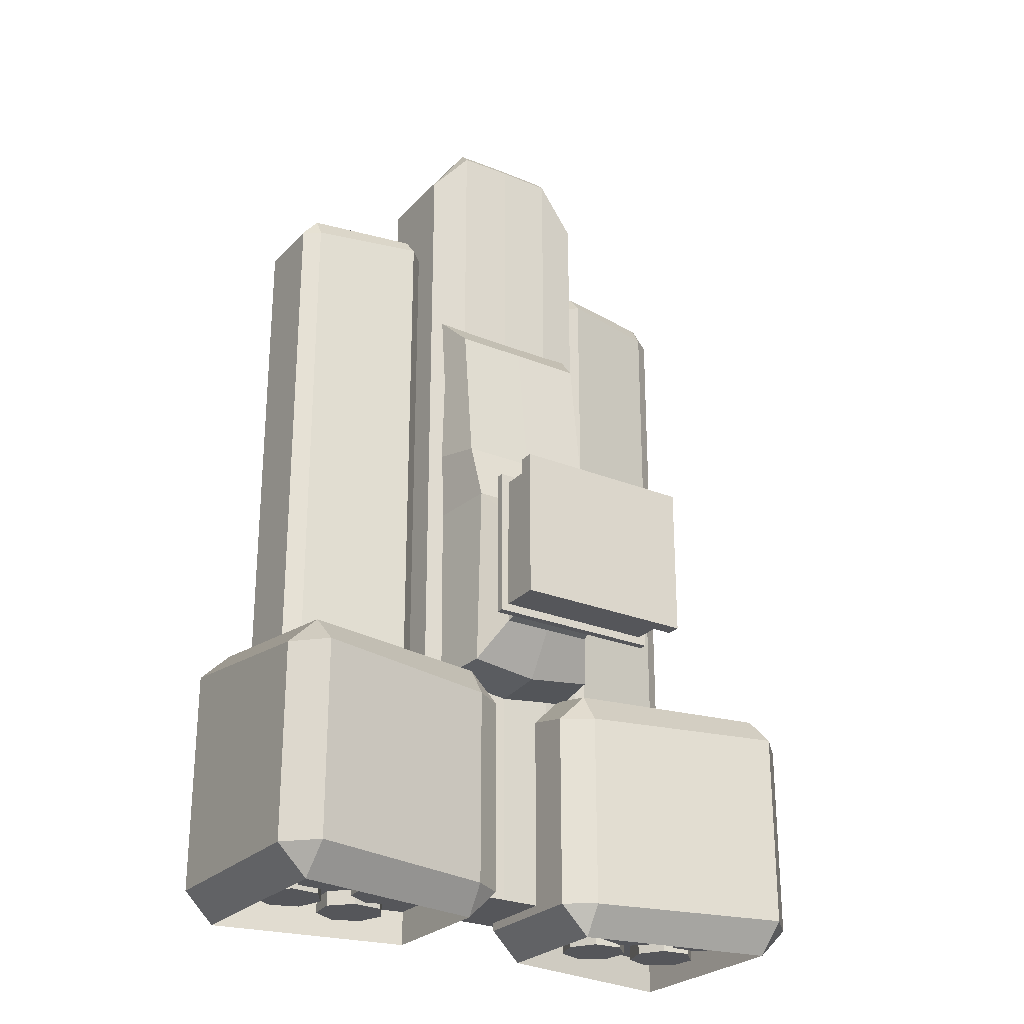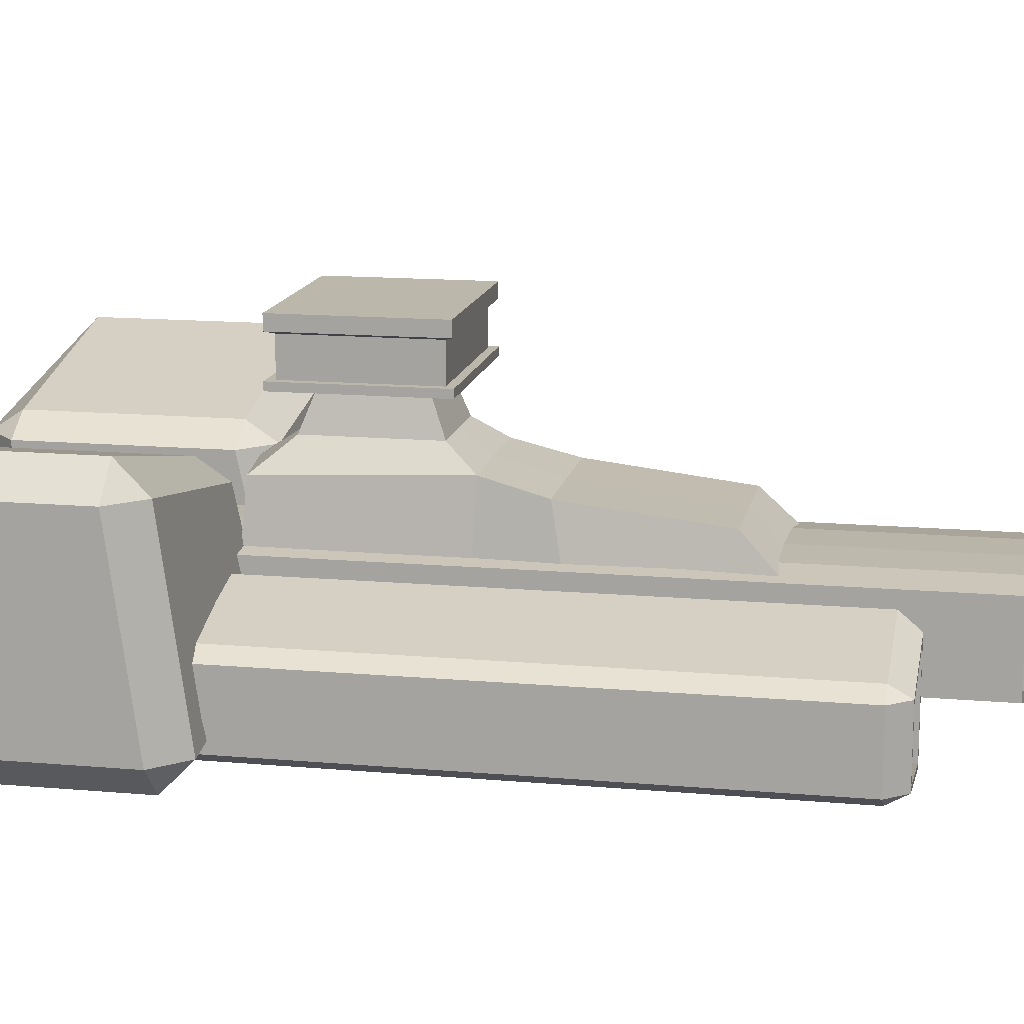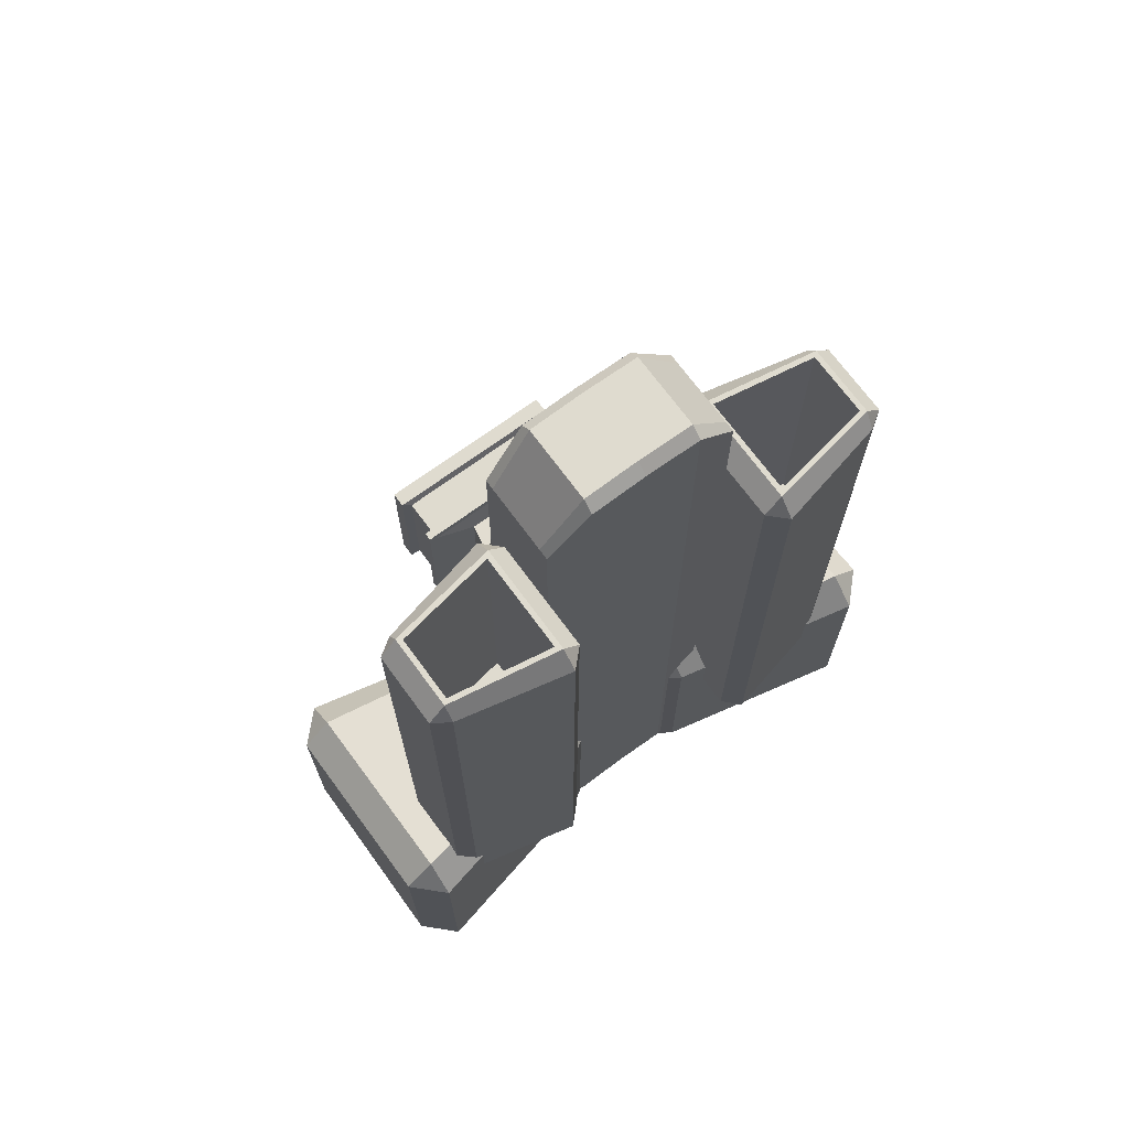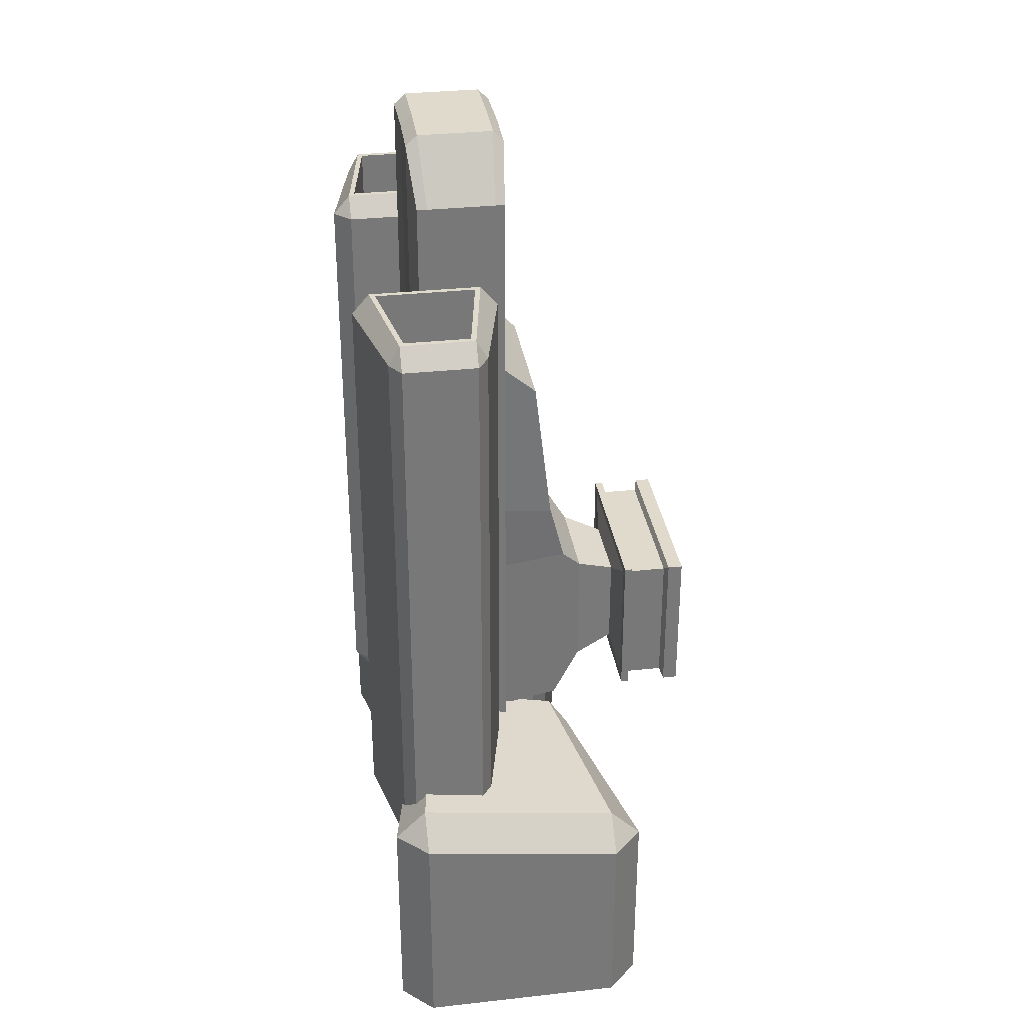
<metadata>
{"format":"obj","ext":"obj","renderer":"f3d","projection":"perspective","resolution":1024,"background":"white","views":[{"elev":-26.0,"azim":147.1,"up":"+Z"},{"elev":14.3,"azim":-78.9,"up":"+Y"},{"elev":70.5,"azim":-36.2,"up":"+Z"},{"elev":33.0,"azim":81.5,"up":"+Z"}]}
</metadata>
<code>
o Cube
v 5.365 0.8268 -4.182
v 5.365 1.089 -3.713
v 5.765 0.8268 -3.713
v 5.365 -1.142 -3.713
v 5.365 -0.8793 -4.182
v 5.765 -0.8793 -3.713
v 5.765 0.8268 10.15
v 5.365 1.089 10.15
v 5.246 0.7262 10.61
v 5.765 -0.8793 10.15
v 5.246 -0.7787 10.61
v 5.365 -1.142 10.15
v 2.765 1.274 -4.182
v 2.365 1.274 -3.713
v 2.765 1.674 -3.713
v 2.365 -1.326 -3.713
v 2.765 -1.326 -4.182
v 2.765 -1.726 -3.713
v 2.365 1.274 10.15
v 2.884 1.132 10.61
v 2.765 1.674 10.15
v 2.765 -1.726 10.15
v 2.884 -1.185 10.61
v 2.365 -1.326 10.15
v 2.284 1.917 -6.729
v 2.284 -0.1148 -6.729
v 2.284 1.917 12.42
v 2.284 -0.1148 12.42
v 1.297 -0.238 13.58
v 1.297 -0.238 -7.889
v 1.297 2.041 13.58
v 1.297 2.041 -7.889
v 0 -0.2174 13.58
v 0 -0.2174 -7.889
v 0 2.061 13.58
v 0 2.061 -7.889
v 2.284 1.696 12.42
v 2.284 1.696 -6.729
v 1.297 1.792 13.83
v 1.297 1.792 -7.889
v 0 1.812 13.83
v 0 1.812 -7.889
v 2.284 0.1253 12.42
v 1.297 0.03132 13.83
v 0 0.05184 13.83
v 2.284 0.1253 -6.729
v 1.297 0.03132 -7.889
v 0 0.05184 -7.889
v 1.696 0.06932 -8.814
v 1.698 -0.4101 -8.094
v 0.9655 0.0665 -8.094
v 1.682 3.665 -8.094
v 1.684 3.186 -8.814
v 0.9535 3.183 -8.094
v 0.9655 0.0665 -2.693
v 1.698 -0.4101 -2.693
v 1.696 0.06932 -1.973
v 0.9535 3.183 -3.35
v 1.684 3.186 -2.63
v 1.682 3.665 -3.35
v 6.449 -0.7291 -8.814
v 7.18 -0.7262 -8.094
v 6.452 -1.46 -8.094
v 7.162 4.024 -8.094
v 6.431 4.021 -8.814
v 6.428 4.752 -8.094
v 7.18 -0.7262 -2.693
v 6.449 -0.7291 -1.973
v 6.452 -1.46 -2.693
v 6.428 4.752 -3.35
v 6.431 4.021 -2.63
v 7.162 4.024 -3.35
v 2.069 0.3188 2.03
v 0.9314 4.96 1.103
v 2.076 0.3188 -2.545
v 0.9314 4.96 -1.103
v 1.734 3.16 3.592
v 2.139 0.4979 4.087
v 1.945 5.083 -1.635
v 1.945 5.083 1.635
v 0 0.4896 4.087
v 0 3.169 3.592
v 1.945 6.156 -1.635
v 1.945 6.156 1.635
v 0 2.753 7.124
v 0 0.9029 8.94
v 2.164 6.229 -1.804
v 2.164 6.229 1.804
v 2.303 0.9202 8.94
v 1.717 2.754 7.124
v 1.536 6.577 -1.176
v 1.536 6.577 1.176
v 1.945 5.273 1.635
v 0 3.345 -2.545
v 0 3.543 2.156
v 1.945 5.273 -1.635
v 1.646 3.53 2.156
v 1.623 3.332 -2.335
v 2.135 5.083 -1.826
v 2.135 5.083 1.826
v 0 4.052 -1.453
v 2.135 5.273 -1.826
v 2.135 5.273 1.826
v 0 4.052 1.453
v 1.147 4.052 1.453
v 1.147 4.052 -1.453
v 2.164 6.577 -1.804
v 2.164 6.577 1.804
v 0 0.3144 -2.81
v 0 4.96 -1.103
v 0 0.3144 2.03
v 0 4.96 1.103
v 0 5.083 -1.635
v 0 5.083 1.635
v 0 6.156 -1.635
v 0 6.156 1.635
v 0 6.229 -1.804
v 0 6.229 1.804
v 0 6.577 -1.804
v 0 6.577 1.804
v 0 5.273 -1.635
v 0 5.273 1.635
v 0 5.083 -1.826
v 0 5.083 1.826
v 0 5.273 -1.826
v 0 5.273 1.826
v 0 6.577 -1.176
v 0 6.577 1.176
v 2.765 -1.326 10.61
v 2.765 1.274 10.61
v 5.365 0.8268 10.61
v 5.365 -0.8793 10.61
v 2.884 -1.185 3.418
v 2.884 1.132 3.418
v 5.246 0.7262 3.418
v 5.246 -0.7787 3.418
v 1.684 3.186 -7.989
v 6.431 4.021 -7.989
v 5.006 2.252 -8.085
v 5.006 2.252 -8.434
v 5.709 2.266 -8.085
v 5.709 2.266 -8.434
v 6.136 2.823 -8.085
v 6.136 2.823 -8.434
v 5.966 3.505 -8.085
v 5.966 3.505 -8.434
v 5.328 3.798 -8.085
v 5.328 3.798 -8.434
v 4.701 3.481 -8.085
v 4.701 3.481 -8.434
v 4.558 2.793 -8.085
v 4.558 2.793 -8.434
v 1.696 0.06932 -7.989
v 6.449 -0.7291 -7.989
v 4.841 0.6131 -8.085
v 4.841 0.6131 -8.434
v 5.5 0.3704 -8.085
v 5.5 0.3704 -8.434
v 6.101 0.7346 -8.085
v 6.101 0.7346 -8.434
v 6.191 1.431 -8.085
v 6.191 1.431 -8.434
v 5.702 1.936 -8.085
v 5.702 1.936 -8.434
v 5.003 1.869 -8.085
v 5.003 1.869 -8.434
v 4.619 1.28 -8.085
v 4.619 1.28 -8.434
v 3.002 2.005 -8.085
v 3.002 2.005 -8.434
v 3.662 1.762 -8.085
v 3.662 1.762 -8.434
v 4.262 2.126 -8.085
v 4.262 2.126 -8.434
v 4.352 2.823 -8.085
v 4.352 2.823 -8.434
v 3.864 3.328 -8.085
v 3.864 3.328 -8.434
v 3.164 3.26 -8.085
v 3.164 3.26 -8.434
v 2.781 2.672 -8.085
v 2.781 2.672 -8.434
v 2.976 0.2191 -8.085
v 2.976 0.2191 -8.434
v 3.635 -0.02353 -8.085
v 3.635 -0.02353 -8.434
v 4.236 0.3406 -8.085
v 4.236 0.3406 -8.434
v 4.326 1.037 -8.085
v 4.326 1.037 -8.434
v 3.837 1.542 -8.085
v 3.837 1.542 -8.434
v 3.138 1.475 -8.085
v 3.138 1.475 -8.434
v 2.755 0.8859 -8.085
v 2.755 0.8859 -8.434
v -5.365 0.8268 -4.182
v -5.365 1.089 -3.713
v -5.765 0.8268 -3.713
v -5.365 -1.142 -3.713
v -5.365 -0.8793 -4.182
v -5.765 -0.8793 -3.713
v -5.765 0.8268 10.15
v -5.365 1.089 10.15
v -5.246 0.7262 10.61
v -5.765 -0.8793 10.15
v -5.246 -0.7787 10.61
v -5.365 -1.142 10.15
v -2.765 1.274 -4.182
v -2.365 1.274 -3.713
v -2.765 1.674 -3.713
v -2.365 -1.326 -3.713
v -2.765 -1.326 -4.182
v -2.765 -1.726 -3.713
v -2.365 1.274 10.15
v -2.884 1.132 10.61
v -2.765 1.674 10.15
v -2.765 -1.726 10.15
v -2.884 -1.185 10.61
v -2.365 -1.326 10.15
v -2.284 1.917 -6.729
v -2.284 -0.1148 -6.729
v -2.284 1.917 12.42
v -2.284 -0.1148 12.42
v -1.297 -0.238 13.58
v -1.297 -0.238 -7.889
v -1.297 2.041 13.58
v -1.297 2.041 -7.889
v -2.284 1.696 12.42
v -2.284 1.696 -6.729
v -1.297 1.792 13.83
v -1.297 1.792 -7.889
v -2.284 0.1253 12.42
v -1.297 0.03132 13.83
v -2.284 0.1253 -6.729
v -1.297 0.03132 -7.889
v -1.696 0.06932 -8.814
v -1.698 -0.4101 -8.094
v -0.9655 0.0665 -8.094
v -1.682 3.665 -8.094
v -1.684 3.186 -8.814
v -0.9535 3.183 -8.094
v -0.9655 0.0665 -2.693
v -1.698 -0.4101 -2.693
v -1.696 0.06932 -1.973
v -0.9535 3.183 -3.35
v -1.684 3.186 -2.63
v -1.682 3.665 -3.35
v -6.449 -0.7291 -8.814
v -7.18 -0.7262 -8.094
v -6.452 -1.46 -8.094
v -7.162 4.024 -8.094
v -6.431 4.021 -8.814
v -6.428 4.752 -8.094
v -7.18 -0.7262 -2.693
v -6.449 -0.7291 -1.973
v -6.452 -1.46 -2.693
v -6.428 4.752 -3.35
v -6.431 4.021 -2.63
v -7.162 4.024 -3.35
v -2.069 0.3188 2.03
v -0.9314 4.96 1.103
v -2.076 0.3188 -2.545
v -0.9314 4.96 -1.103
v -1.734 3.16 3.592
v -2.139 0.4979 4.087
v -1.945 5.083 -1.635
v -1.945 5.083 1.635
v -1.945 6.156 -1.635
v -1.945 6.156 1.635
v -2.164 6.229 -1.804
v -2.164 6.229 1.804
v -2.303 0.9202 8.94
v -1.717 2.754 7.124
v -1.536 6.577 -1.176
v -1.536 6.577 1.176
v -1.945 5.273 1.635
v -1.945 5.273 -1.635
v -1.646 3.53 2.156
v -1.623 3.332 -2.335
v -2.135 5.083 -1.826
v -2.135 5.083 1.826
v -2.135 5.273 -1.826
v -2.135 5.273 1.826
v -1.147 4.052 1.453
v -1.147 4.052 -1.453
v -2.164 6.577 -1.804
v -2.164 6.577 1.804
v -2.765 -1.326 10.61
v -2.765 1.274 10.61
v -5.365 0.8268 10.61
v -5.365 -0.8793 10.61
v -2.884 -1.185 3.418
v -2.884 1.132 3.418
v -5.246 0.7262 3.418
v -5.246 -0.7787 3.418
v -1.684 3.186 -7.989
v -6.431 4.021 -7.989
v -5.006 2.252 -8.085
v -5.006 2.252 -8.434
v -5.709 2.266 -8.085
v -5.709 2.266 -8.434
v -6.136 2.823 -8.085
v -6.136 2.823 -8.434
v -5.966 3.505 -8.085
v -5.966 3.505 -8.434
v -5.328 3.798 -8.085
v -5.328 3.798 -8.434
v -4.701 3.481 -8.085
v -4.701 3.481 -8.434
v -4.558 2.793 -8.085
v -4.558 2.793 -8.434
v -1.696 0.06932 -7.989
v -6.449 -0.7291 -7.989
v -4.841 0.6131 -8.085
v -4.841 0.6131 -8.434
v -5.5 0.3704 -8.085
v -5.5 0.3704 -8.434
v -6.101 0.7346 -8.085
v -6.101 0.7346 -8.434
v -6.191 1.431 -8.085
v -6.191 1.431 -8.434
v -5.702 1.936 -8.085
v -5.702 1.936 -8.434
v -5.003 1.869 -8.085
v -5.003 1.869 -8.434
v -4.619 1.28 -8.085
v -4.619 1.28 -8.434
v -3.002 2.005 -8.085
v -3.002 2.005 -8.434
v -3.662 1.762 -8.085
v -3.662 1.762 -8.434
v -4.262 2.126 -8.085
v -4.262 2.126 -8.434
v -4.352 2.823 -8.085
v -4.352 2.823 -8.434
v -3.864 3.328 -8.085
v -3.864 3.328 -8.434
v -3.164 3.26 -8.085
v -3.164 3.26 -8.434
v -2.781 2.672 -8.085
v -2.781 2.672 -8.434
v -2.976 0.2191 -8.085
v -2.976 0.2191 -8.434
v -3.635 -0.02353 -8.085
v -3.635 -0.02353 -8.434
v -4.236 0.3406 -8.085
v -4.236 0.3406 -8.434
v -4.326 1.037 -8.085
v -4.326 1.037 -8.434
v -3.837 1.542 -8.085
v -3.837 1.542 -8.434
v -3.138 1.475 -8.085
v -3.138 1.475 -8.434
v -2.755 0.8859 -8.085
v -2.755 0.8859 -8.434
f 18 4 12 22
f 24 19 14 16
f 9 20 134 135
f 2 15 21 8
f 6 3 7 10
f 1 2 3
f 4 5 6
f 7 8 131
f 10 132 12
f 13 14 15
f 16 17 18
f 19 130 21
f 22 129 24
f 18 22 24 16
f 4 18 17 5
f 3 6 5 1
f 129 130 19 24
f 131 132 10 7
f 13 17 16 14
f 8 21 130 131
f 2 8 7 3
f 22 12 132 129
f 21 15 14 19
f 15 2 1 13
f 12 4 6 10
f 17 13 1 5
f 37 38 25 27
f 47 30 34 48
f 27 25 32 31
f 37 27 31 39
f 46 26 30 47
f 26 28 29 30
f 41 35 36 42
f 30 29 33 34
f 31 32 36 35
f 39 31 35 41
f 44 39 41 45
f 45 41 42 48
f 25 38 40 32
f 43 37 39 44
f 32 40 42 36
f 43 46 38 37
f 28 26 46 43
f 28 43 44 29
f 33 45 48 34
f 29 44 45 33
f 38 46 47 40
f 40 47 48 42
f 66 52 60 70
f 72 67 62 64
f 59 57 68 71
f 50 63 69 56
f 54 51 55 58
f 49 50 51
f 52 53 54
f 55 56 57
f 58 59 60
f 61 62 63
f 64 65 66
f 67 68 69
f 70 71 72
f 66 70 72 64
f 52 66 65 53
f 51 54 53 49
f 71 68 67 72
f 57 59 58 55
f 61 65 64 62
f 56 69 68 57
f 50 56 55 51
f 70 60 59 71
f 69 63 62 67
f 63 50 49 61
f 60 52 54 58
f 49 53 137 153
f 101 110 76 106
f 106 76 74 105
f 109 75 73 111
f 74 76 79 80
f 122 93 84 116
f 112 74 80 114
f 84 83 87 88
f 93 96 83 84
f 88 87 107 108
f 116 84 88 118
f 97 95 82 77
f 77 82 85 90
f 111 73 78 81
f 118 88 108 120
f 95 111 81 82
f 114 80 100 124
f 81 78 89 86
f 121 96 102 125
f 94 101 106 98
f 100 99 102 103
f 97 105 104 95
f 124 100 103 126
f 109 94 98 75
f 96 93 103 102
f 80 79 99 100
f 78 77 90 89
f 127 91 107 119
f 91 92 108 107
f 82 81 86 85
f 92 128 120 108
f 89 90 85 86
f 93 122 126 103
f 98 106 105 97
f 99 123 125 102
f 75 98 97 73
f 79 113 123 99
f 87 117 119 107
f 73 97 77 78
f 91 127 128 92
f 83 115 117 87
f 96 121 115 83
f 76 110 113 79
f 105 74 112 104
f 23 20 130 129
f 9 11 132 131
f 20 9 131 130
f 11 23 129 132
f 136 135 134 133
f 20 23 133 134
f 23 11 136 133
f 11 9 135 136
f 167 168 156 155
f 157 158 160 159
f 139 140 142 141
f 155 157 159 161 163 165 167
f 155 156 158 157
f 141 142 144 143
f 158 156 168 166 164 162 160
f 61 49 153 154
f 143 144 146 145
f 163 164 166 165
f 65 61 154 138
f 145 146 148 147
f 161 162 164 163
f 53 65 138 137
f 147 148 150 149
f 142 140 152 150 148 146 144
f 138 154 153 137
f 149 150 152 151
f 165 166 168 167
f 159 160 162 161
f 151 152 140 139
f 139 141 143 145 147 149 151
f 181 182 170 169
f 171 172 174 173
f 169 171 173 175 177 179 181
f 169 170 172 171
f 172 170 182 180 178 176 174
f 177 178 180 179
f 175 176 178 177
f 179 180 182 181
f 173 174 176 175
f 195 196 184 183
f 185 186 188 187
f 183 185 187 189 191 193 195
f 183 184 186 185
f 186 184 196 194 192 190 188
f 191 192 194 193
f 189 190 192 191
f 193 194 196 195
f 187 188 190 189
f 214 218 208 200
f 220 212 210 215
f 205 295 294 216
f 198 204 217 211
f 202 206 203 199
f 197 199 198
f 200 202 201
f 203 291 204
f 206 208 292
f 209 211 210
f 212 214 213
f 215 217 290
f 218 220 289
f 214 212 220 218
f 200 201 213 214
f 199 197 201 202
f 289 220 215 290
f 291 203 206 292
f 209 210 212 213
f 204 291 290 217
f 198 199 203 204
f 218 289 292 208
f 217 215 210 211
f 211 209 197 198
f 208 206 202 200
f 213 201 197 209
f 229 223 221 230
f 236 48 34 226
f 223 227 228 221
f 229 231 227 223
f 235 236 226 222
f 222 226 225 224
f 226 34 33 225
f 227 35 36 228
f 231 41 35 227
f 234 45 41 231
f 221 228 232 230
f 233 234 231 229
f 228 36 42 232
f 233 229 230 235
f 224 233 235 222
f 224 225 234 233
f 225 33 45 234
f 230 232 236 235
f 232 42 48 236
f 254 258 248 240
f 260 252 250 255
f 247 259 256 245
f 238 244 257 251
f 242 246 243 239
f 237 239 238
f 240 242 241
f 243 245 244
f 246 248 247
f 249 251 250
f 252 254 253
f 255 257 256
f 258 260 259
f 254 252 260 258
f 240 241 253 254
f 239 237 241 242
f 259 260 255 256
f 245 243 246 247
f 249 250 252 253
f 244 245 256 257
f 238 239 243 244
f 258 259 247 248
f 257 255 250 251
f 251 249 237 238
f 248 246 242 240
f 237 313 297 241
f 101 286 264 110
f 286 285 262 264
f 109 111 261 263
f 262 268 267 264
f 122 116 270 277
f 112 114 268 262
f 270 272 271 269
f 277 270 269 278
f 272 288 287 271
f 116 118 272 270
f 279 265 82 95
f 265 274 85 82
f 111 81 266 261
f 118 120 288 272
f 114 124 282 268
f 81 86 273 266
f 121 125 283 278
f 94 280 286 101
f 282 284 283 281
f 279 95 104 285
f 124 126 284 282
f 109 263 280 94
f 278 283 284 277
f 268 282 281 267
f 266 273 274 265
f 127 119 287 275
f 275 287 288 276
f 276 288 120 128
f 273 86 85 274
f 277 284 126 122
f 280 279 285 286
f 281 283 125 123
f 263 261 279 280
f 267 281 123 113
f 271 287 119 117
f 261 266 265 279
f 275 276 128 127
f 269 271 117 115
f 278 269 115 121
f 264 267 113 110
f 285 104 112 262
f 219 289 290 216
f 205 291 292 207
f 216 290 291 205
f 207 292 289 219
f 296 293 294 295
f 216 294 293 219
f 219 293 296 207
f 207 296 295 205
f 327 315 316 328
f 317 319 320 318
f 299 301 302 300
f 315 327 325 323 321 319 317
f 315 317 318 316
f 301 303 304 302
f 318 320 322 324 326 328 316
f 249 314 313 237
f 303 305 306 304
f 323 325 326 324
f 253 298 314 249
f 305 307 308 306
f 321 323 324 322
f 241 297 298 253
f 307 309 310 308
f 302 304 306 308 310 312 300
f 298 297 313 314
f 309 311 312 310
f 325 327 328 326
f 319 321 322 320
f 311 299 300 312
f 299 311 309 307 305 303 301
f 341 329 330 342
f 331 333 334 332
f 329 341 339 337 335 333 331
f 329 331 332 330
f 332 334 336 338 340 342 330
f 337 339 340 338
f 335 337 338 336
f 339 341 342 340
f 333 335 336 334
f 355 343 344 356
f 345 347 348 346
f 343 355 353 351 349 347 345
f 343 345 346 344
f 346 348 350 352 354 356 344
f 351 353 354 352
f 349 351 352 350
f 353 355 356 354
f 347 349 350 348

</code>
